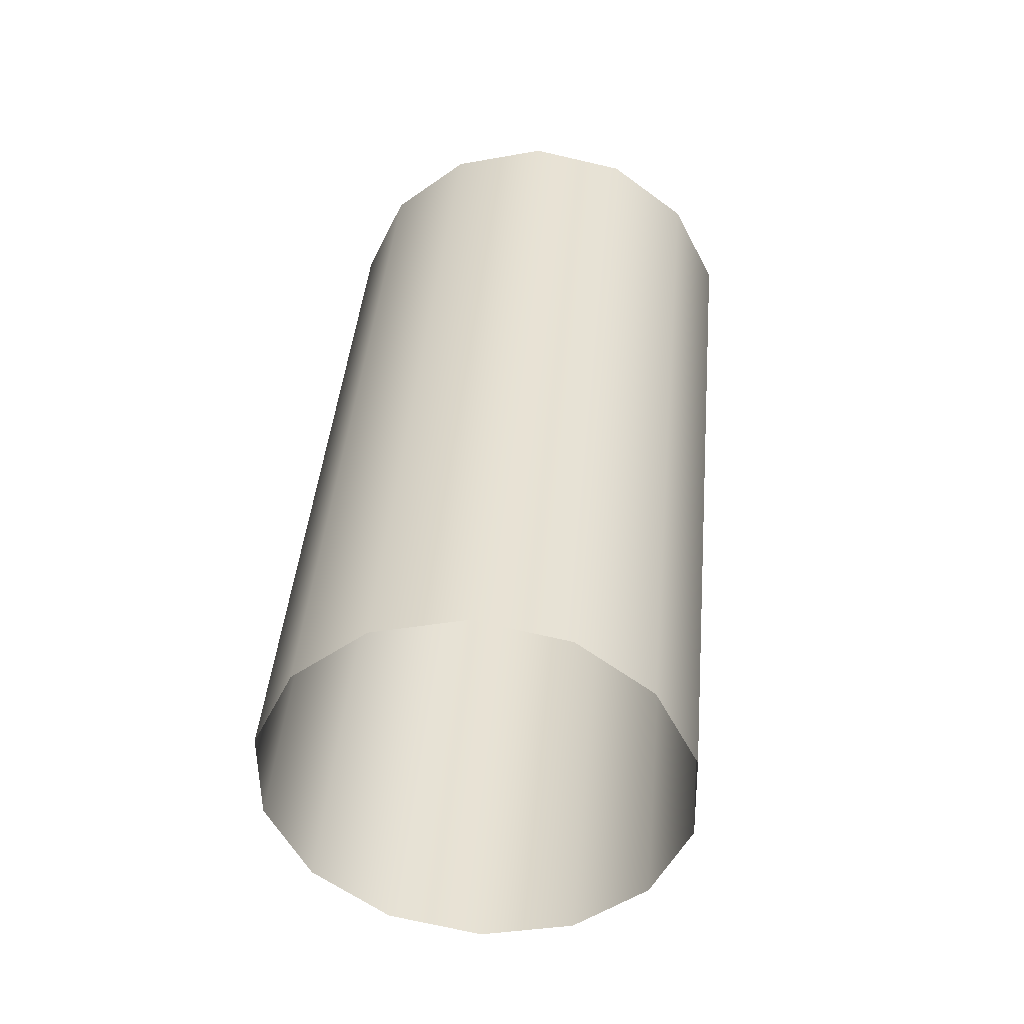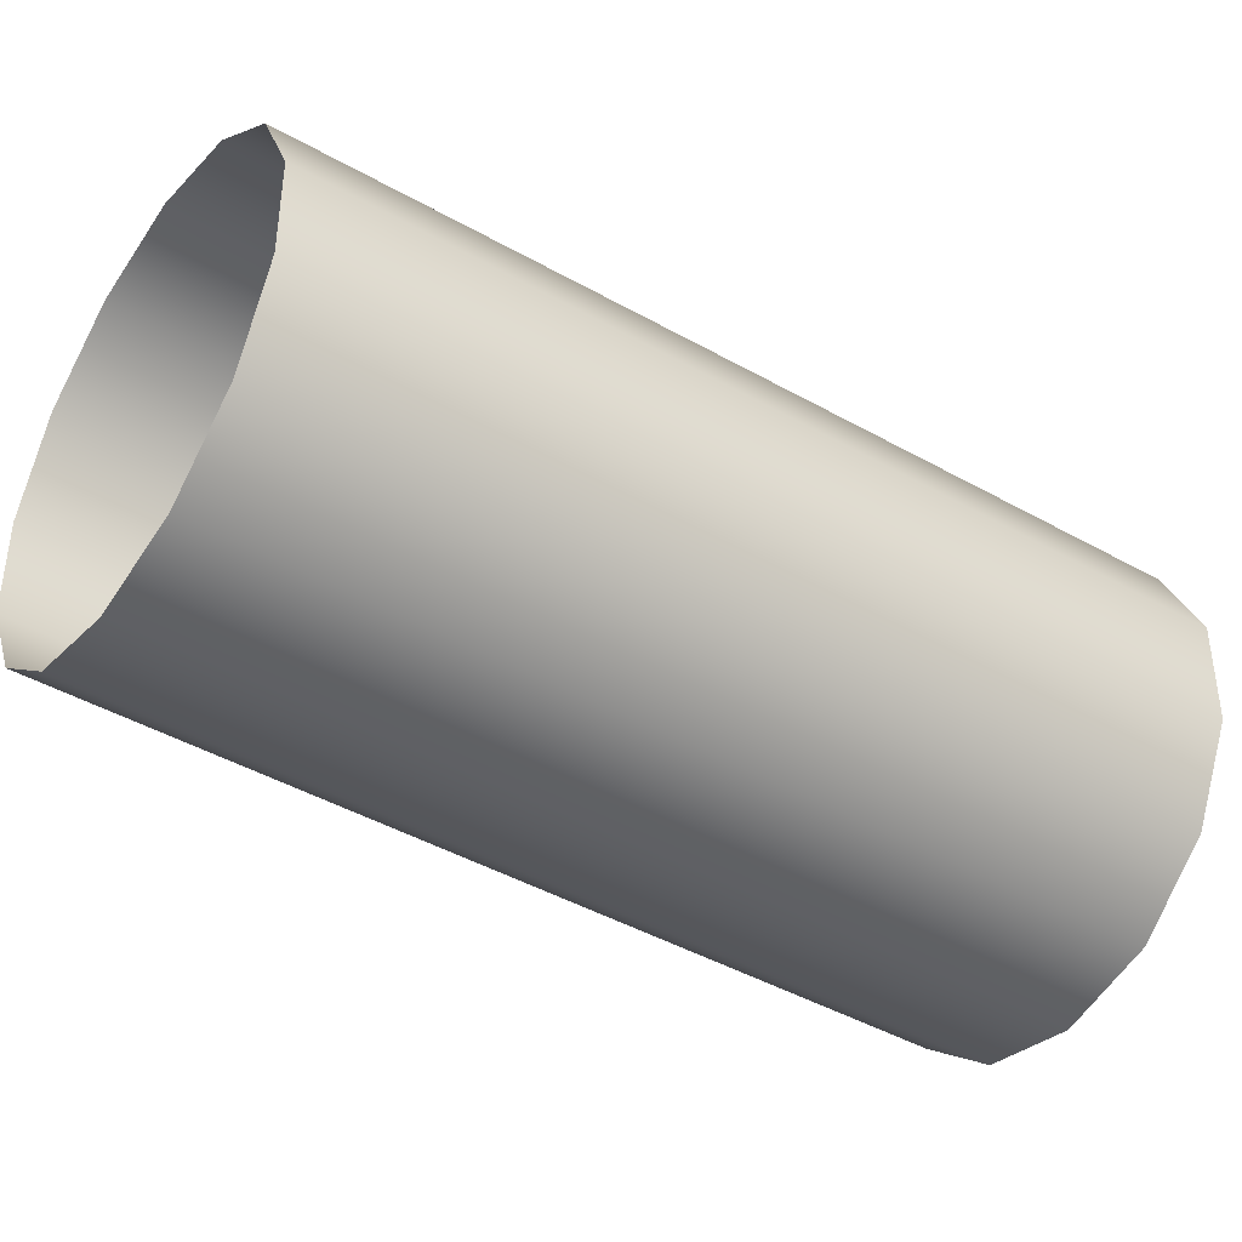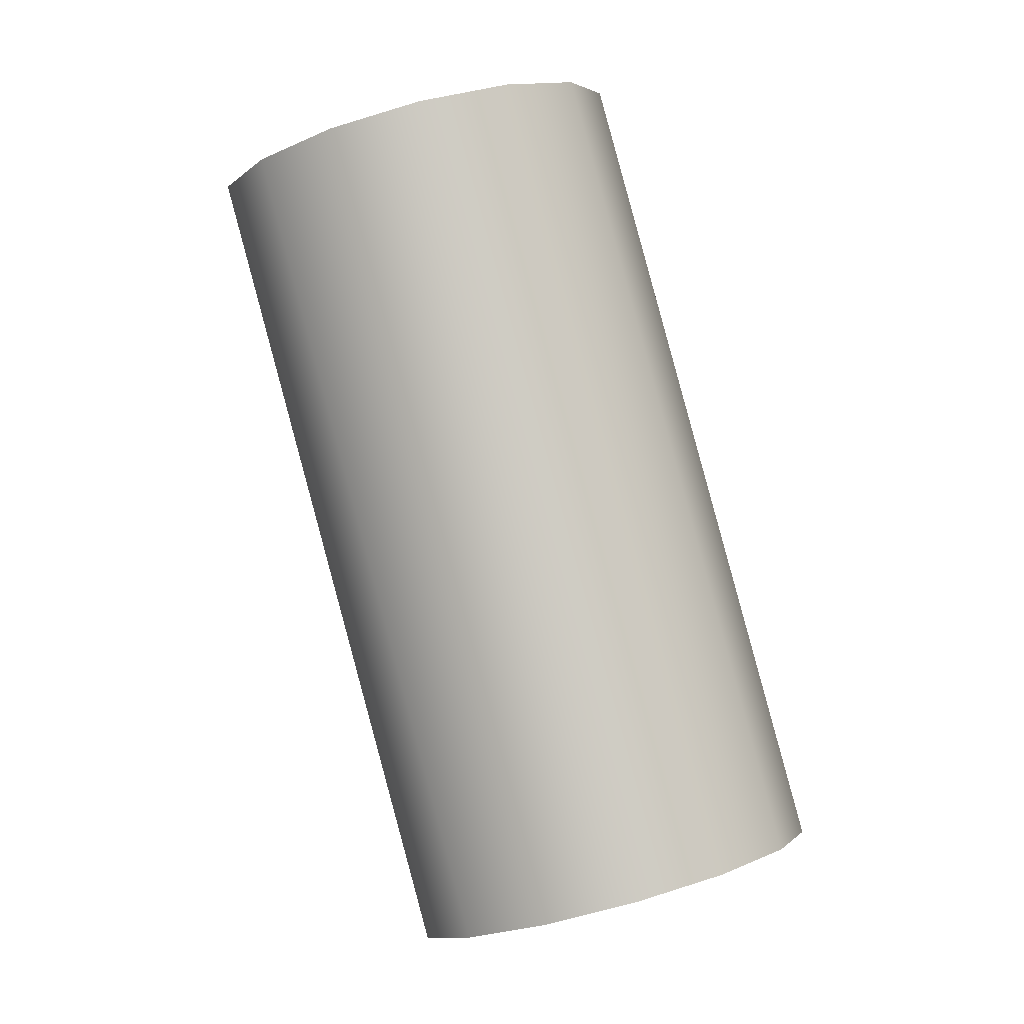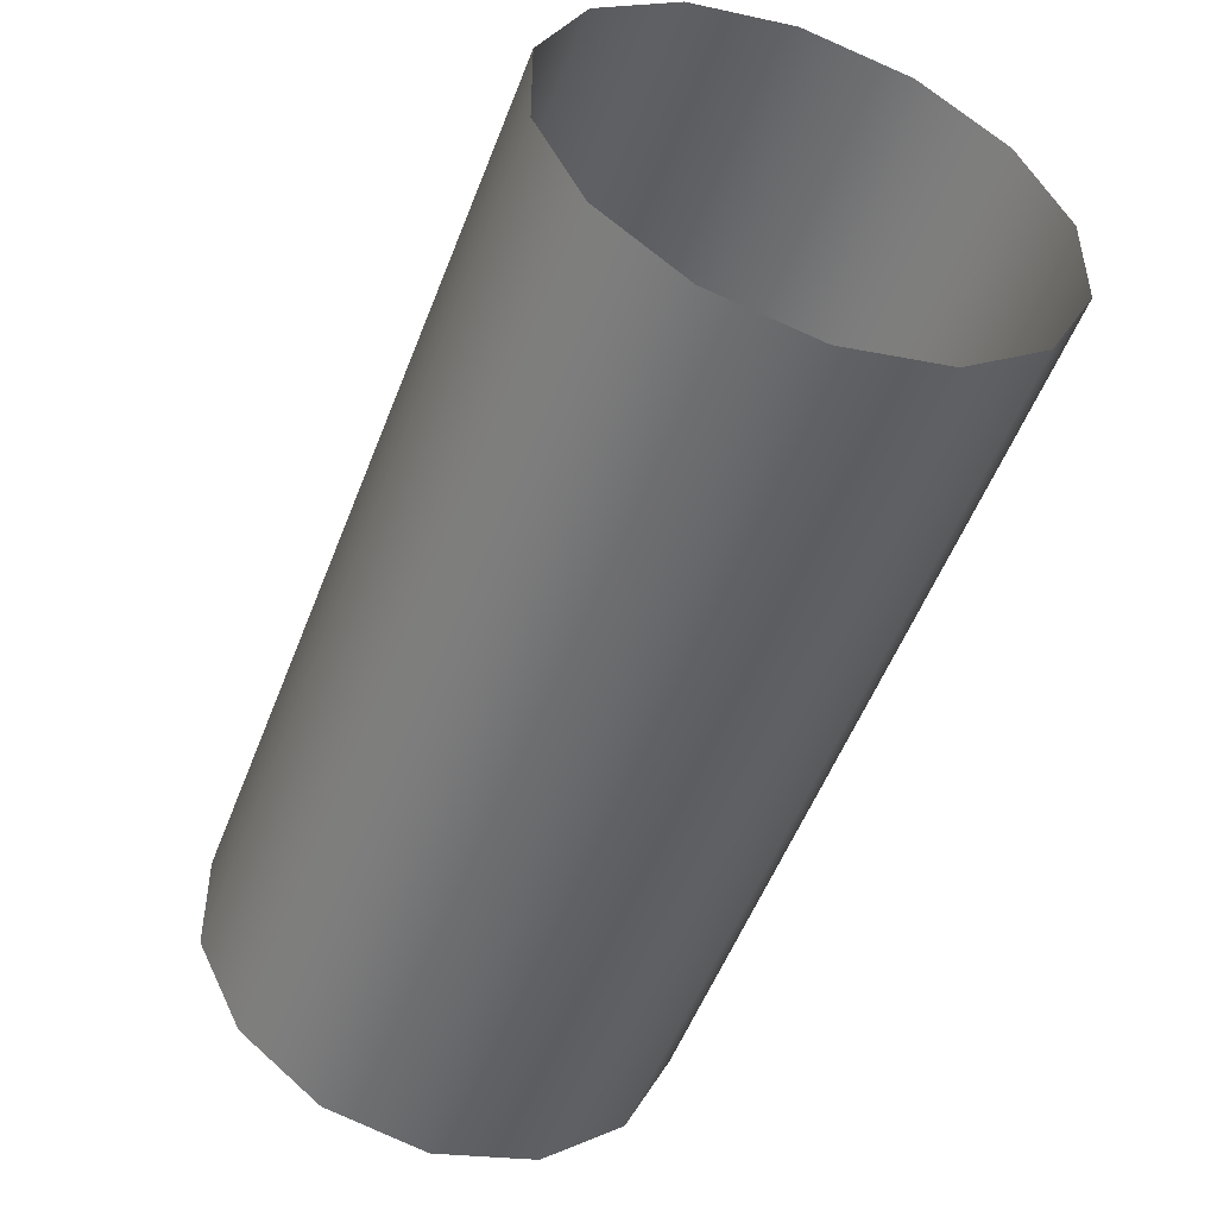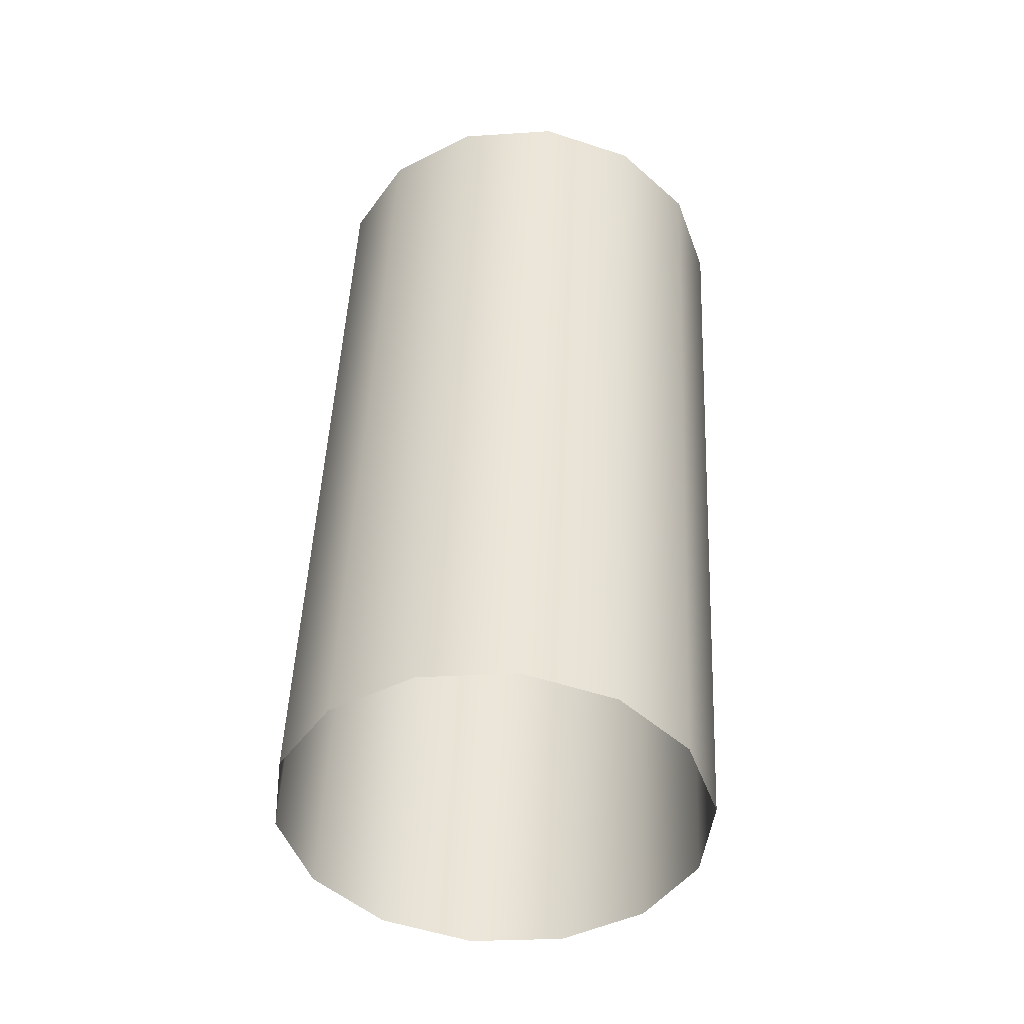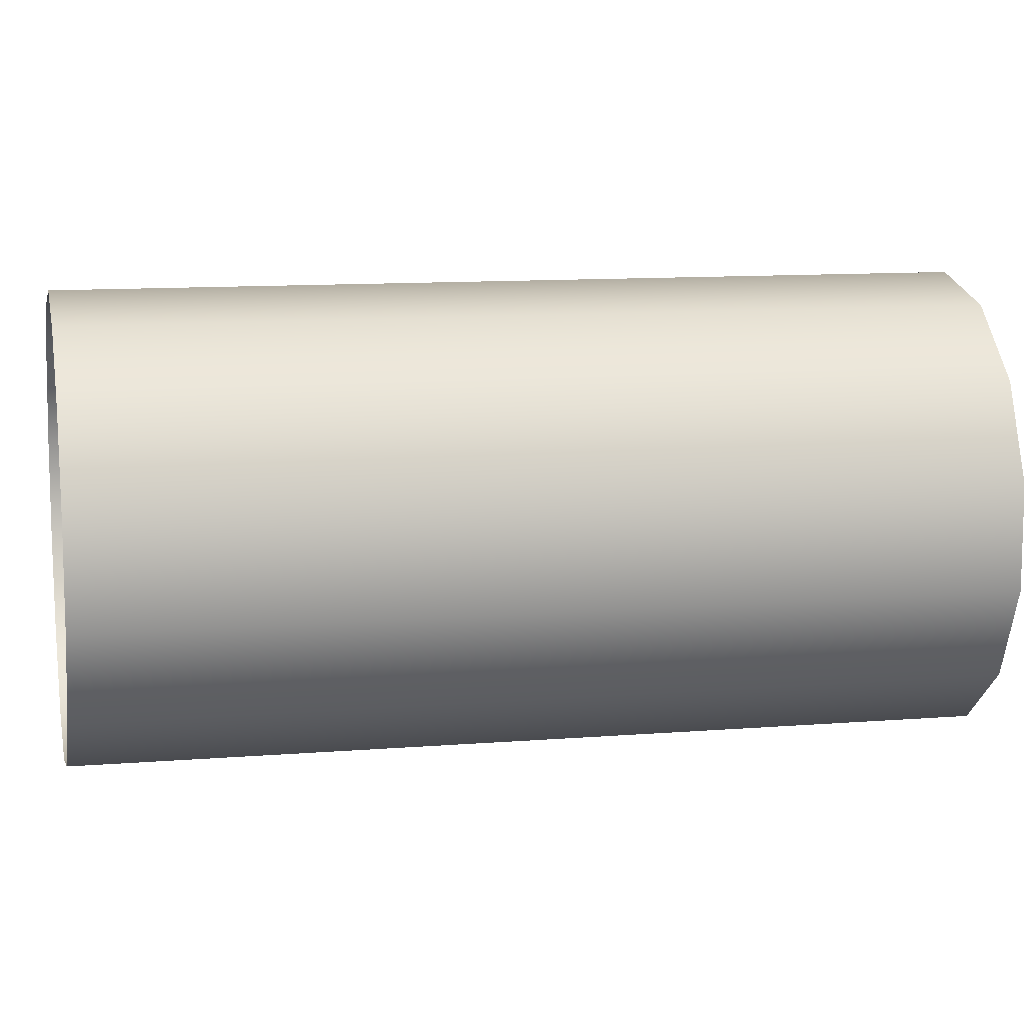
<metadata>
{"format":"obj","ext":"obj","renderer":"f3d","projection":"perspective","resolution":1024,"background":"white","views":[{"elev":-72.0,"azim":-102.9,"up":"+Y"},{"elev":-43.1,"azim":-102.3,"up":"+Z"},{"elev":13.2,"azim":45.2,"up":"+Y"},{"elev":-51.2,"azim":-178.5,"up":"+Z"},{"elev":-23.4,"azim":96.6,"up":"+Y"},{"elev":10.9,"azim":-79.8,"up":"+Z"}]}
</metadata>
<code>
o Inputs_of_35366_-_[PVNL/R.]
v 0.4884 -1.19 -4.977
v 0.4906 -1.189 -4.979
v 0.4919 -1.189 -4.981
v 0.4919 -1.189 -4.985
v 0.4906 -1.189 -4.987
v 0.4884 -1.19 -4.989
v 0.4855 -1.191 -4.99
v 0.4827 -1.192 -4.989
v 0.4805 -1.193 -4.987
v 0.4792 -1.194 -4.985
v 0.4792 -1.194 -4.981
v 0.4805 -1.193 -4.979
v 0.4827 -1.192 -4.977
v 0.4855 -1.191 -4.976
v 0.4783 -1.165 -4.977
v 0.4806 -1.164 -4.979
v 0.4818 -1.163 -4.981
v 0.4818 -1.163 -4.985
v 0.4806 -1.164 -4.987
v 0.4783 -1.165 -4.989
v 0.4755 -1.166 -4.99
v 0.4727 -1.167 -4.989
v 0.4704 -1.168 -4.987
v 0.4692 -1.169 -4.985
v 0.4692 -1.169 -4.981
v 0.4704 -1.168 -4.979
v 0.4727 -1.167 -4.977
v 0.4755 -1.166 -4.976
f 1 15 28 14
f 2 16 15 1
f 3 17 16 2
f 4 18 17 3
f 5 19 18 4
f 6 20 19 5
f 7 21 20 6
f 8 22 21 7
f 9 23 22 8
f 10 24 23 9
f 11 25 24 10
f 12 26 25 11
f 13 27 26 12
f 14 28 27 13

</code>
